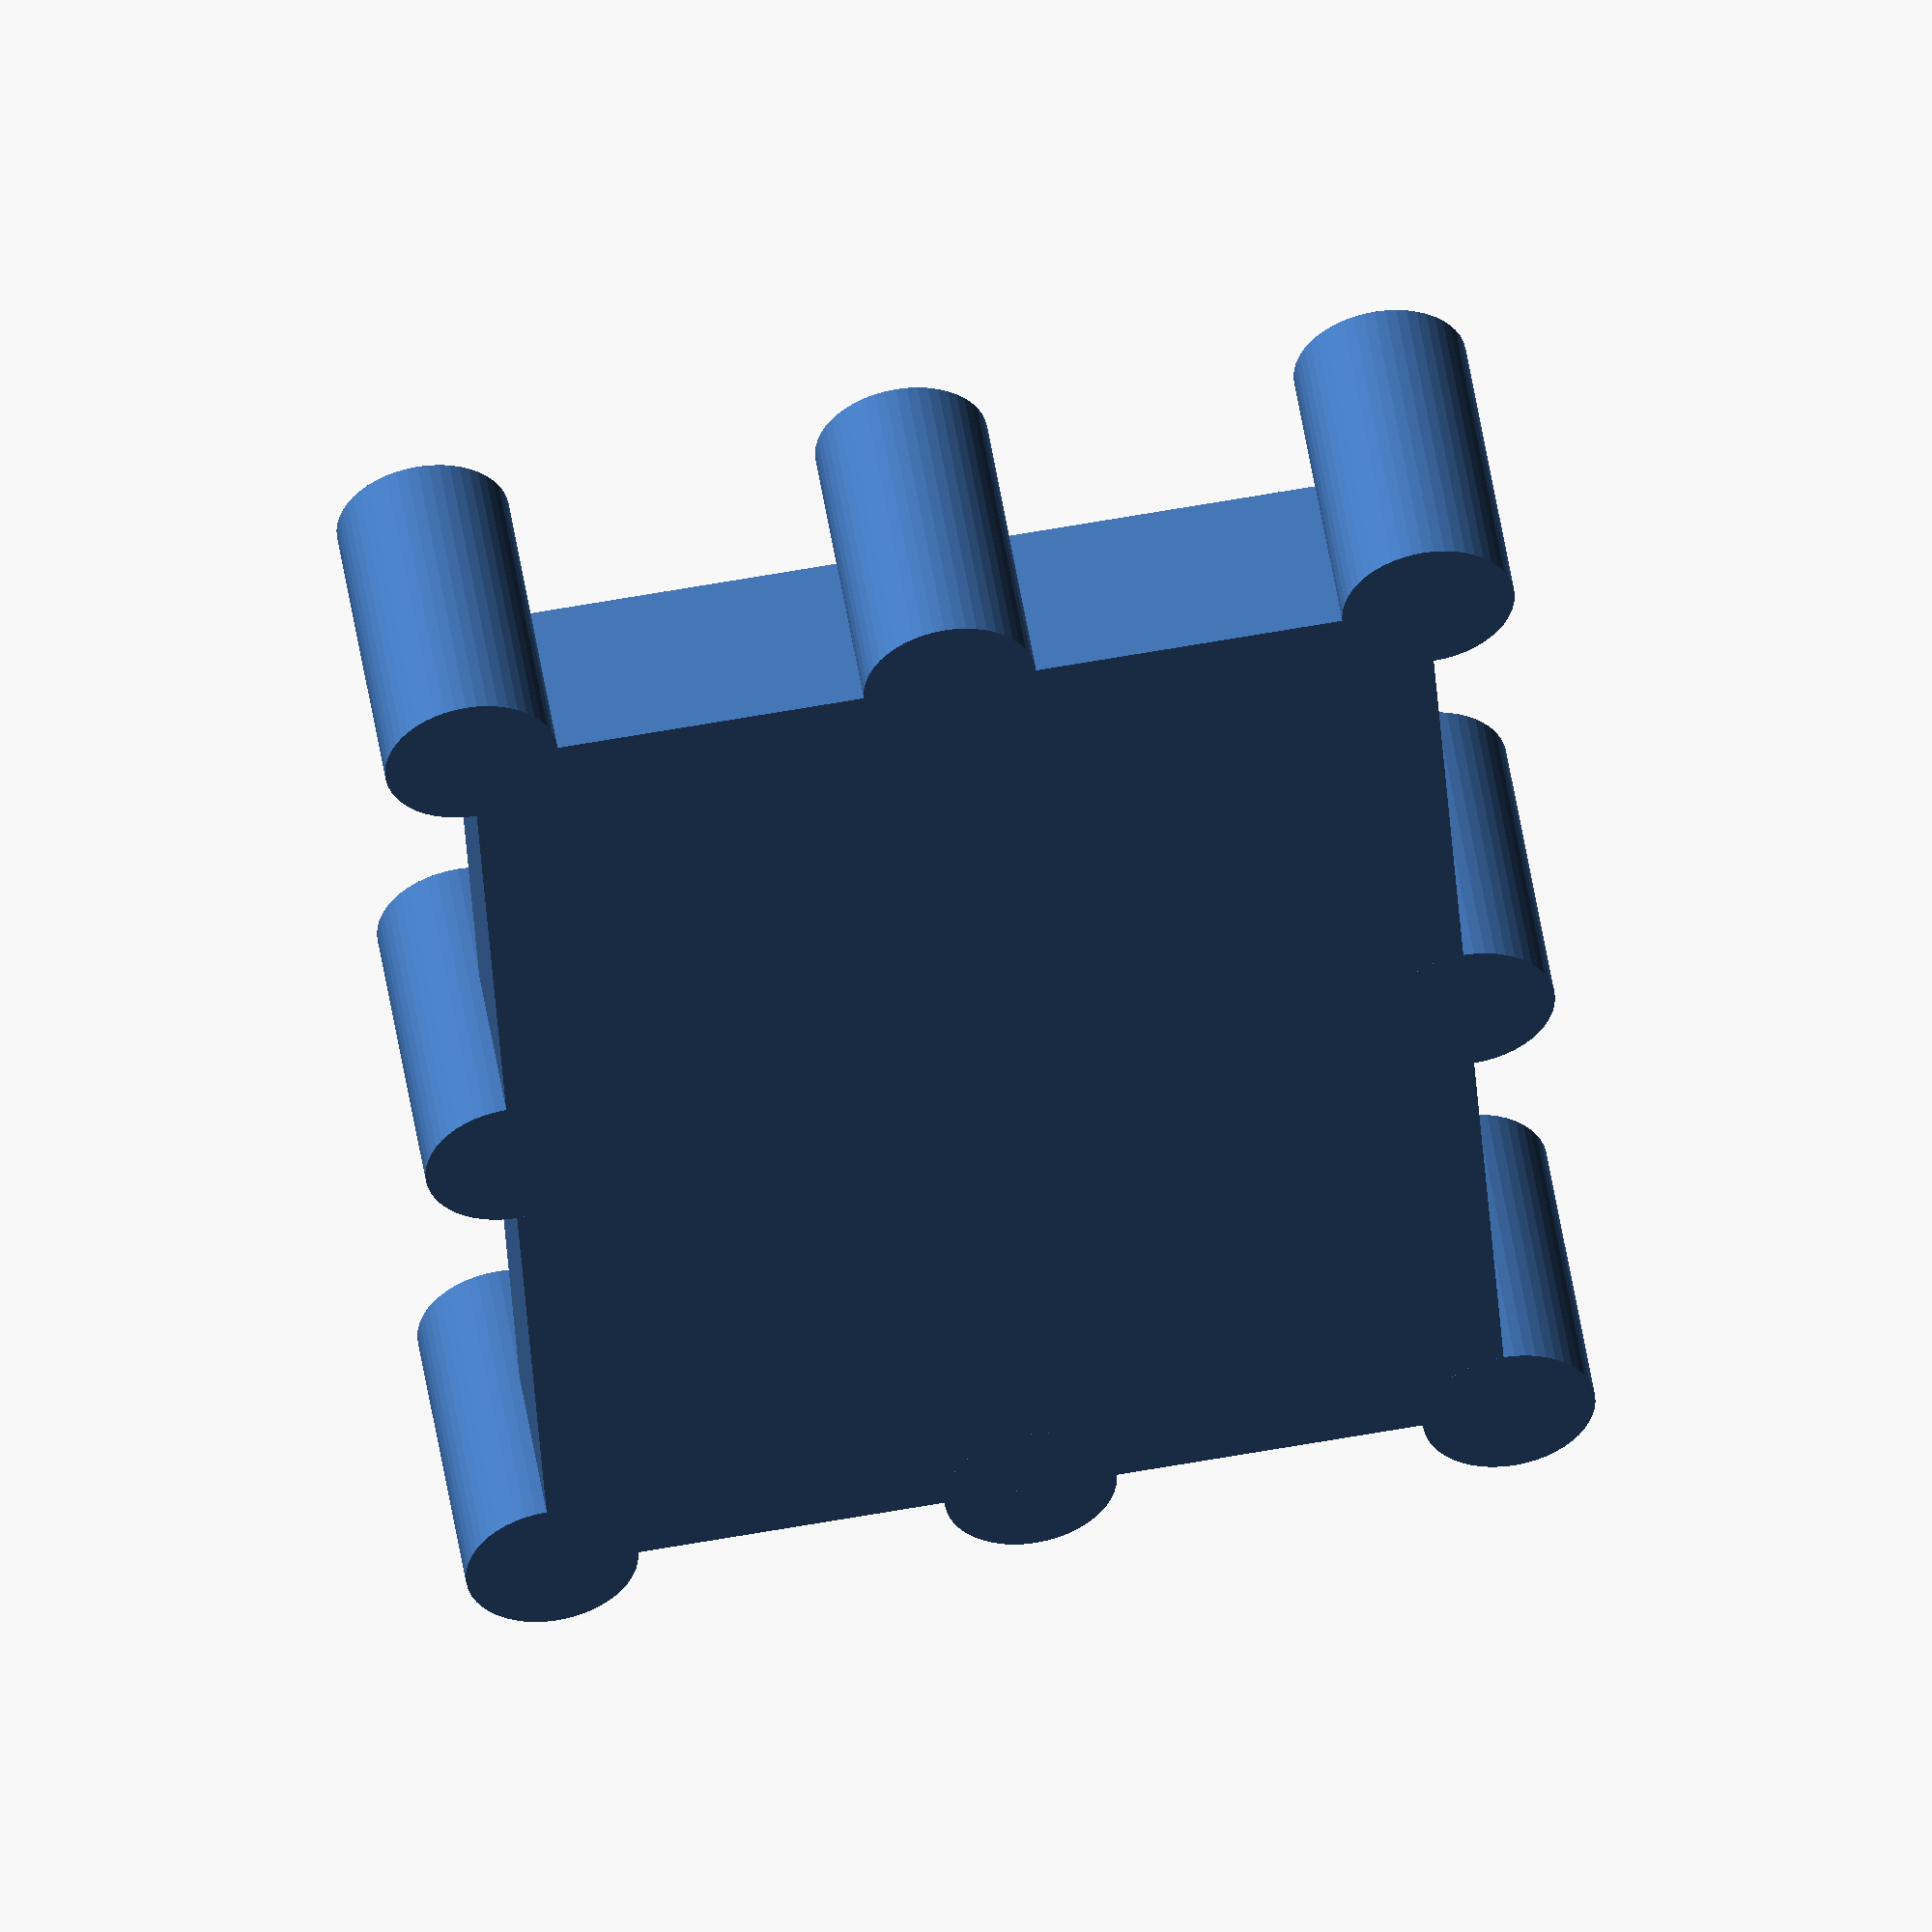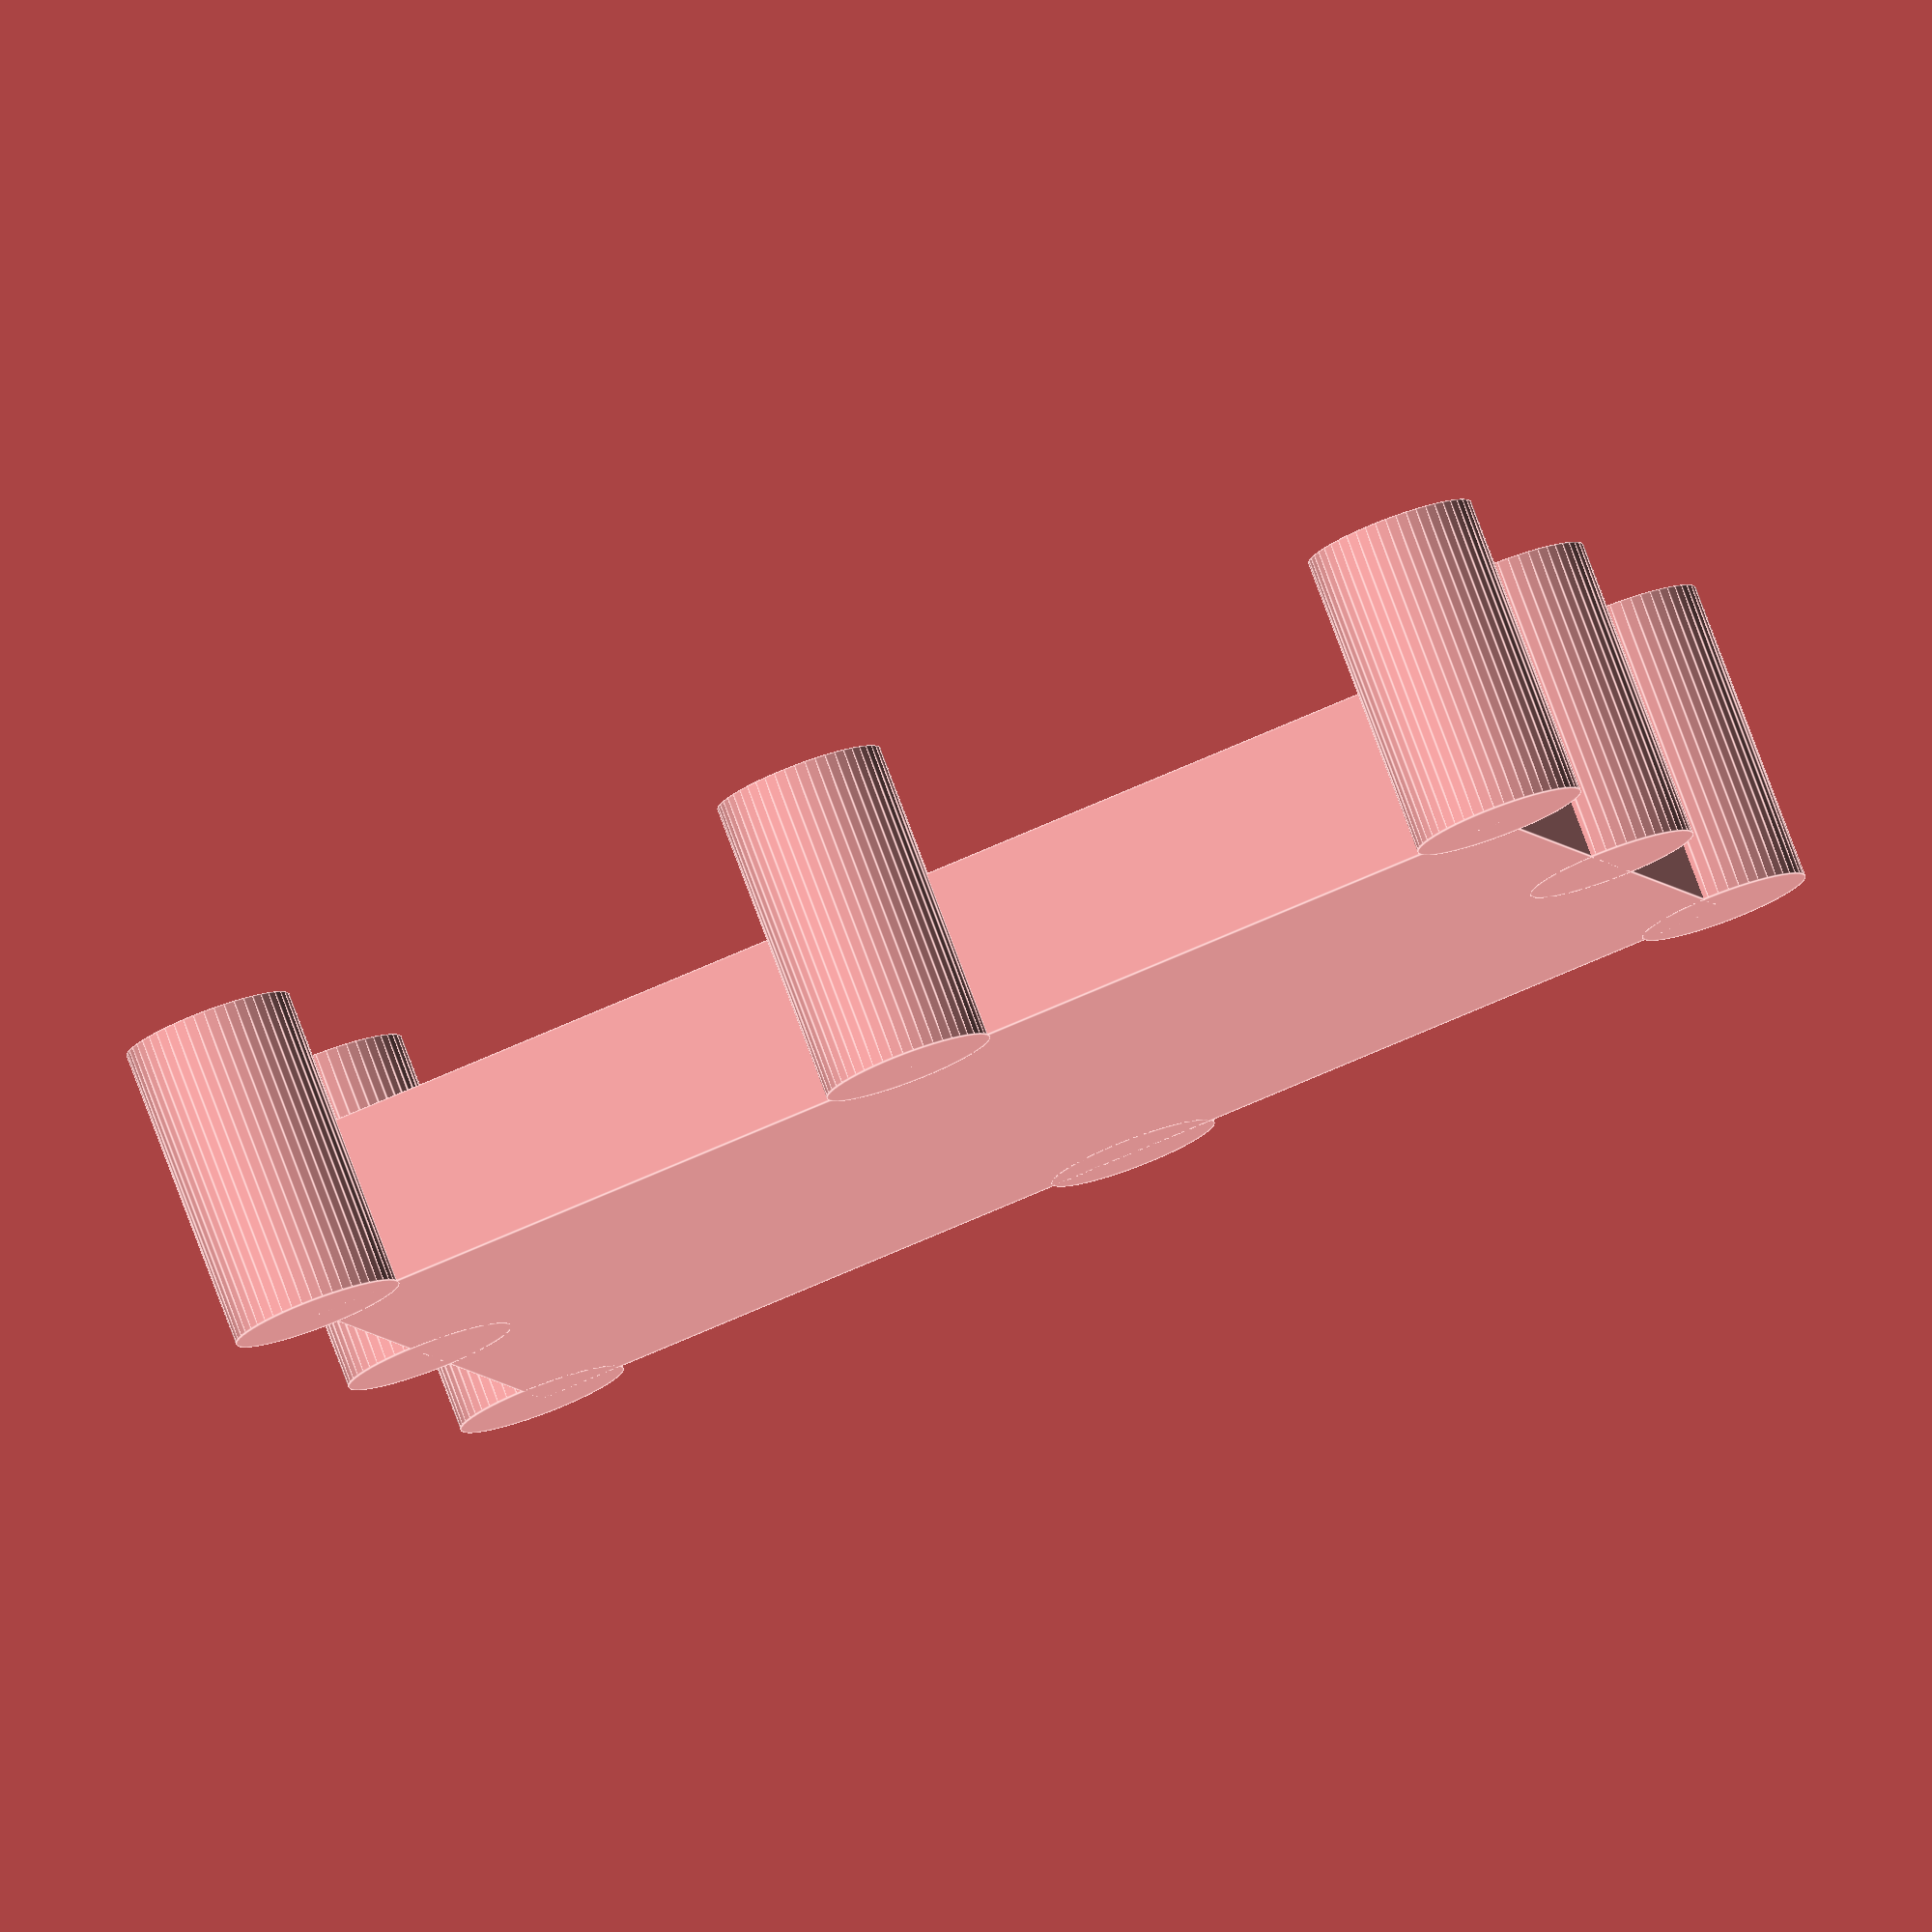
<openscad>
$fn = 50;

s = 1.3;

x = 55*s;
y = 41*s; 
z = 9.6;

ultra = 18*s;

cylHeight = 17.2;
cylRad = 9.6/2;

oddCylShift = ultra*sin(45);

module cyl(){
	cylinder(r=cylRad, h=cylHeight);
}

module mainPart() {
	union(){
		cube([x,y,z]);
		
		cyl();
		
		translate([x,0,0])
		cyl();
		
		translate([0,y,0])
		cyl();

		translate([x,y,0])
		cyl();
		
		translate([x/2,y,0])
		cyl();

		translate([x,y/2,0])
		cyl();

		translate([x/2,0,0])
		cyl();

		translate([0,y/2,0])
		cyl();
	}
}

mainPart();
</openscad>
<views>
elev=308.8 azim=93.6 roll=171.1 proj=o view=wireframe
elev=280.3 azim=194.3 roll=159.5 proj=o view=edges
</views>
